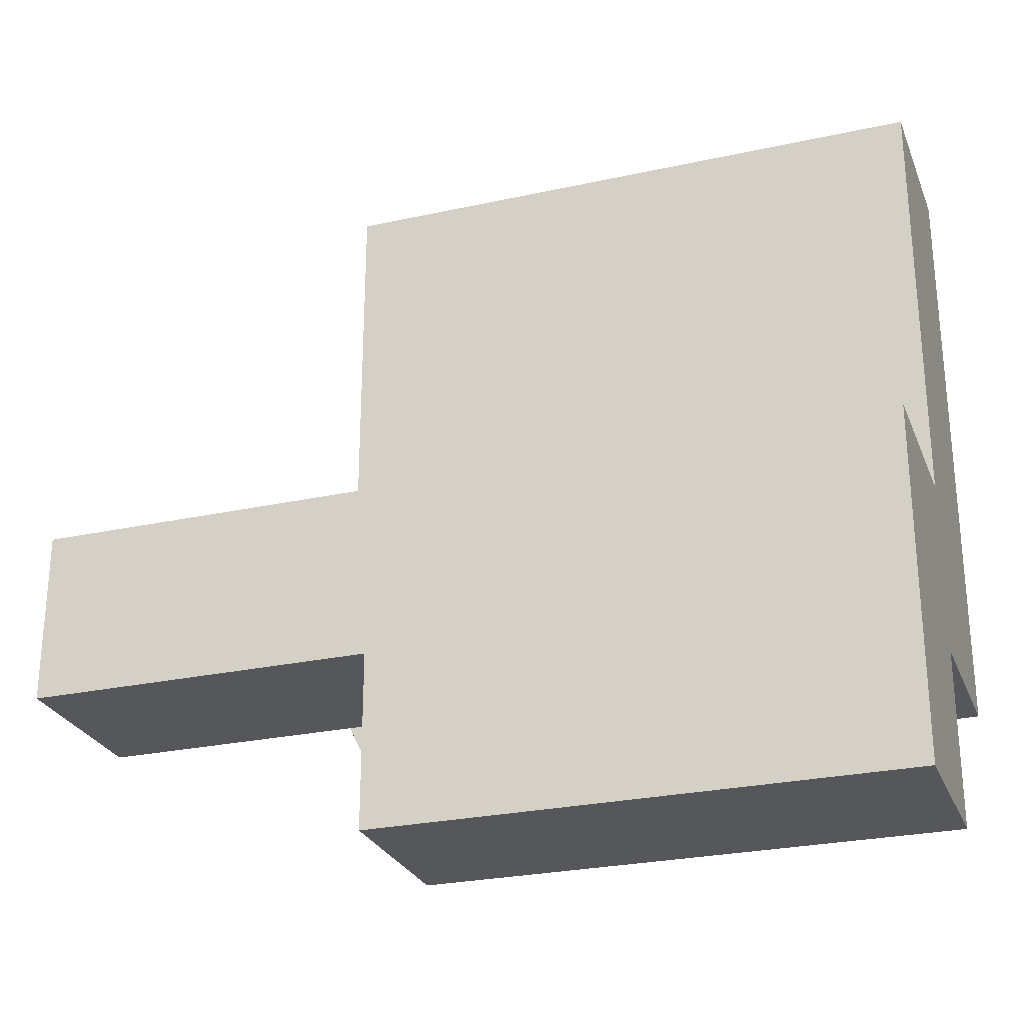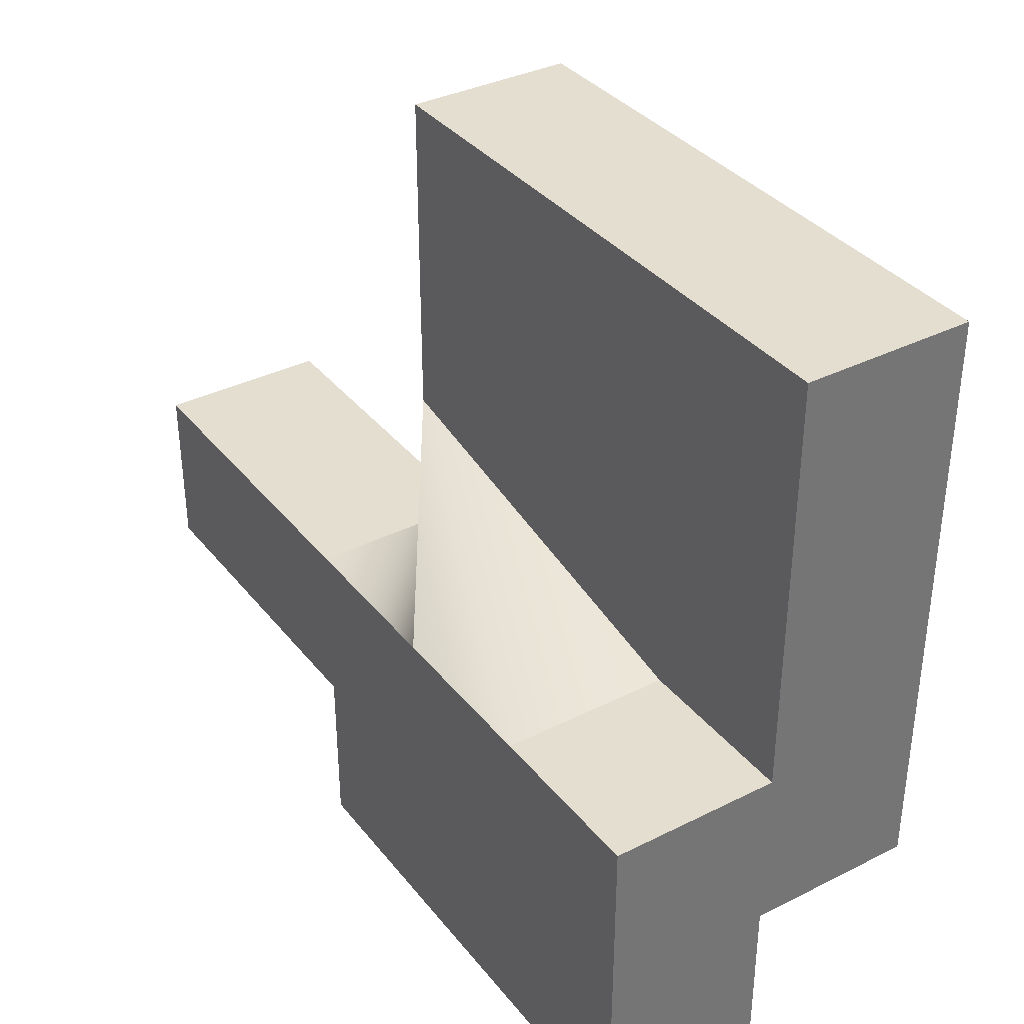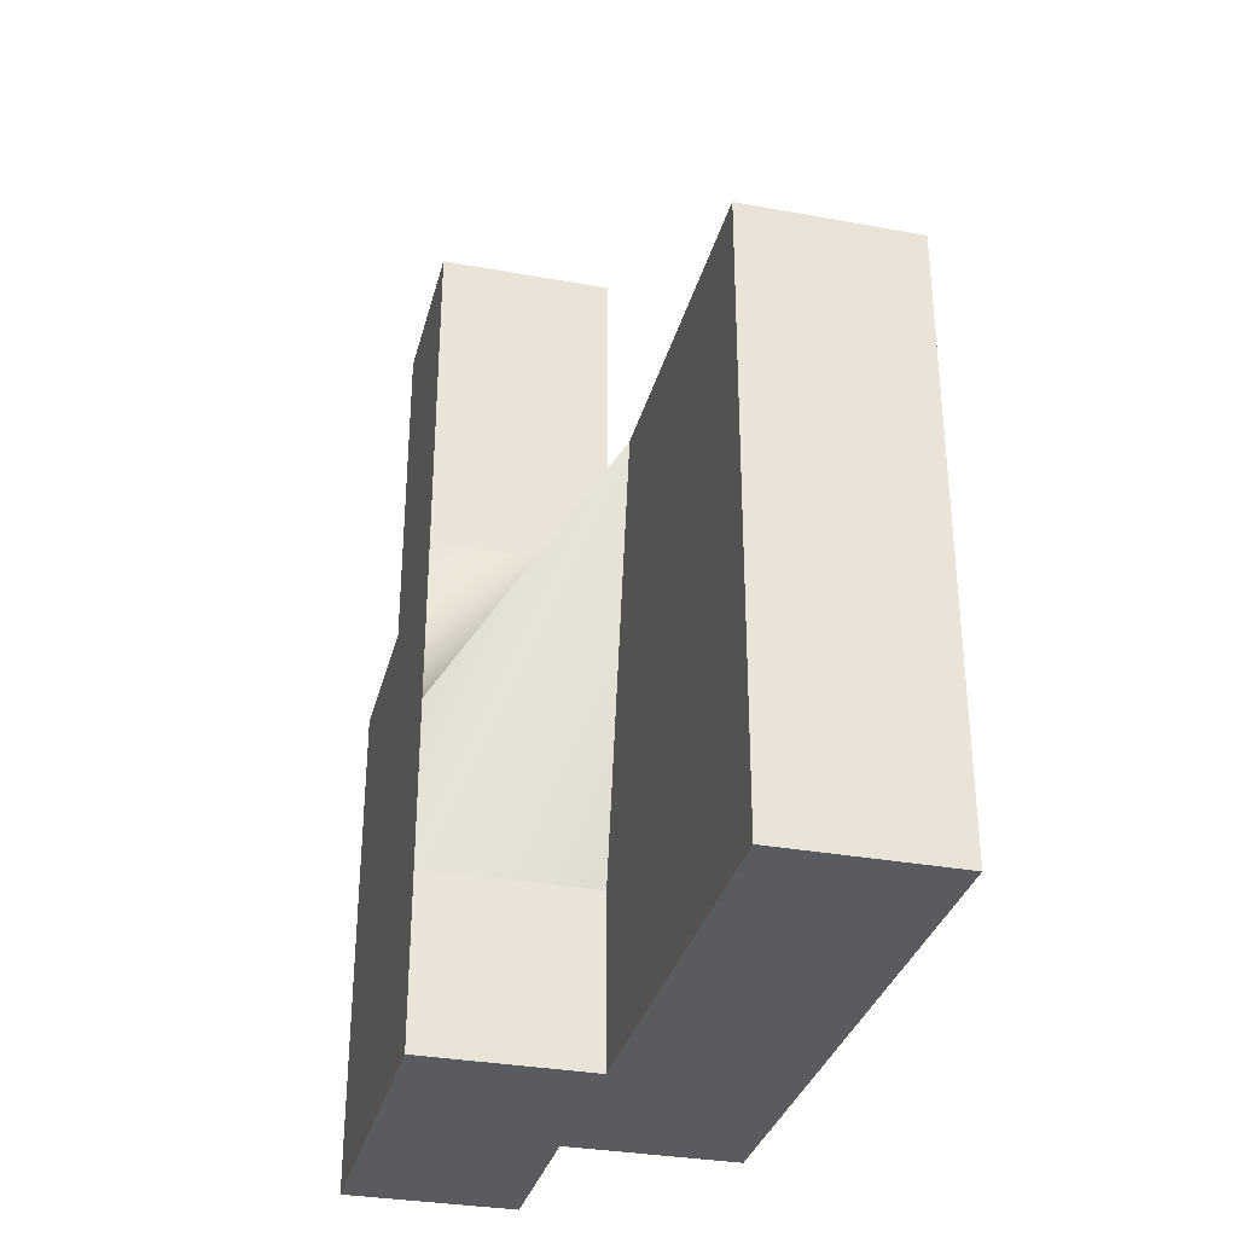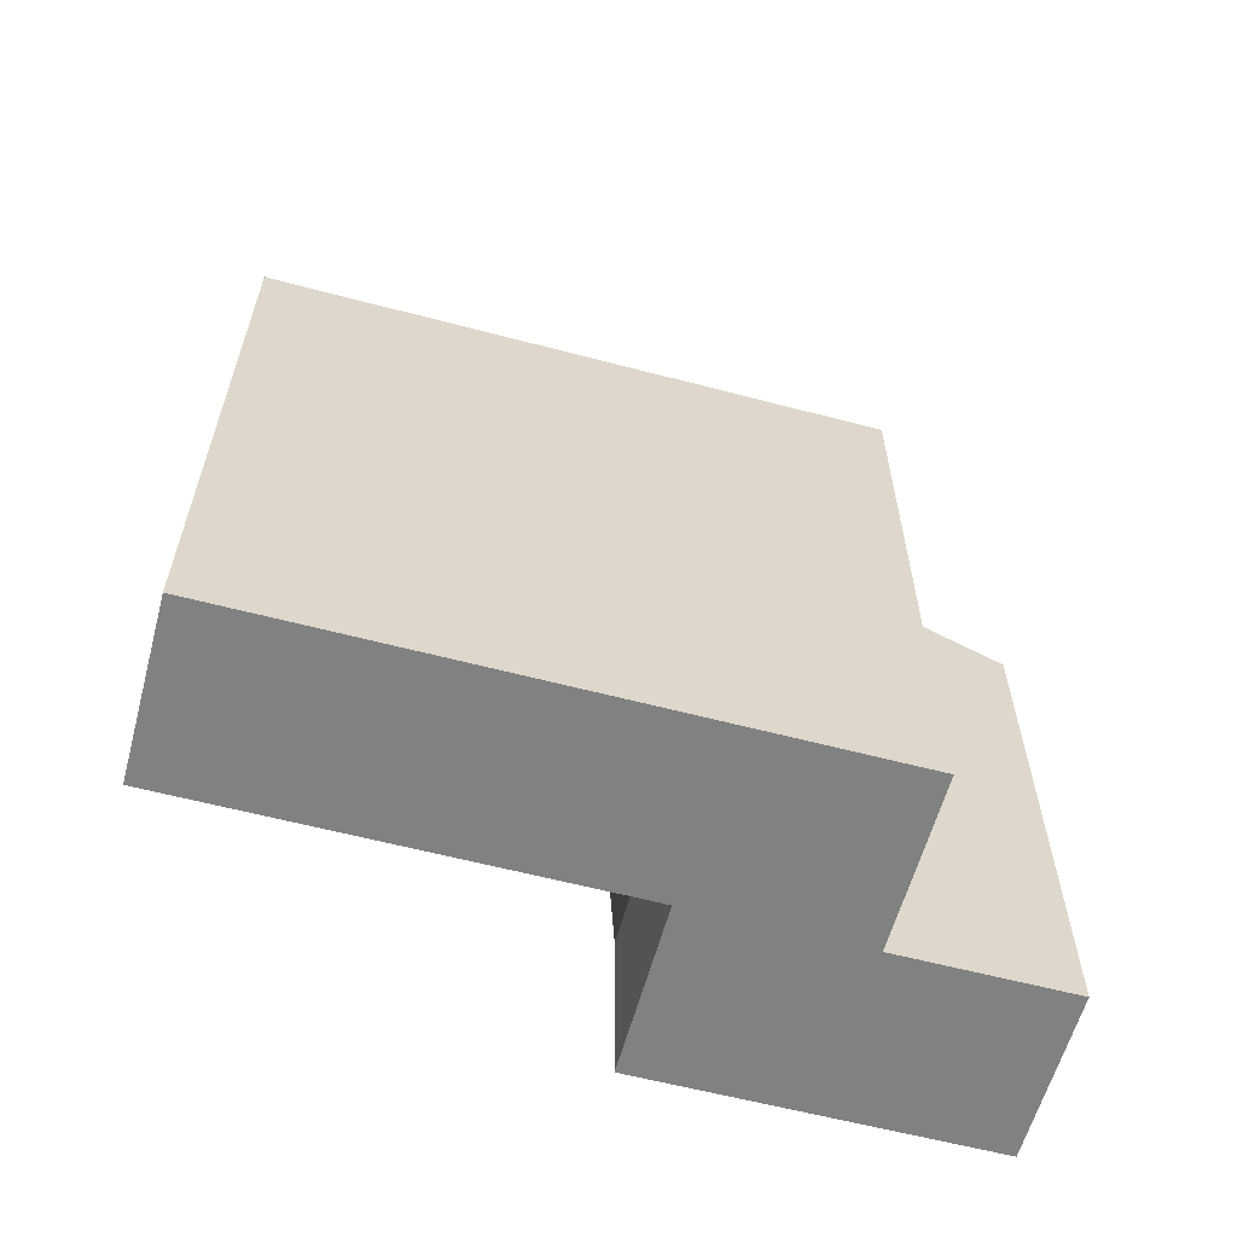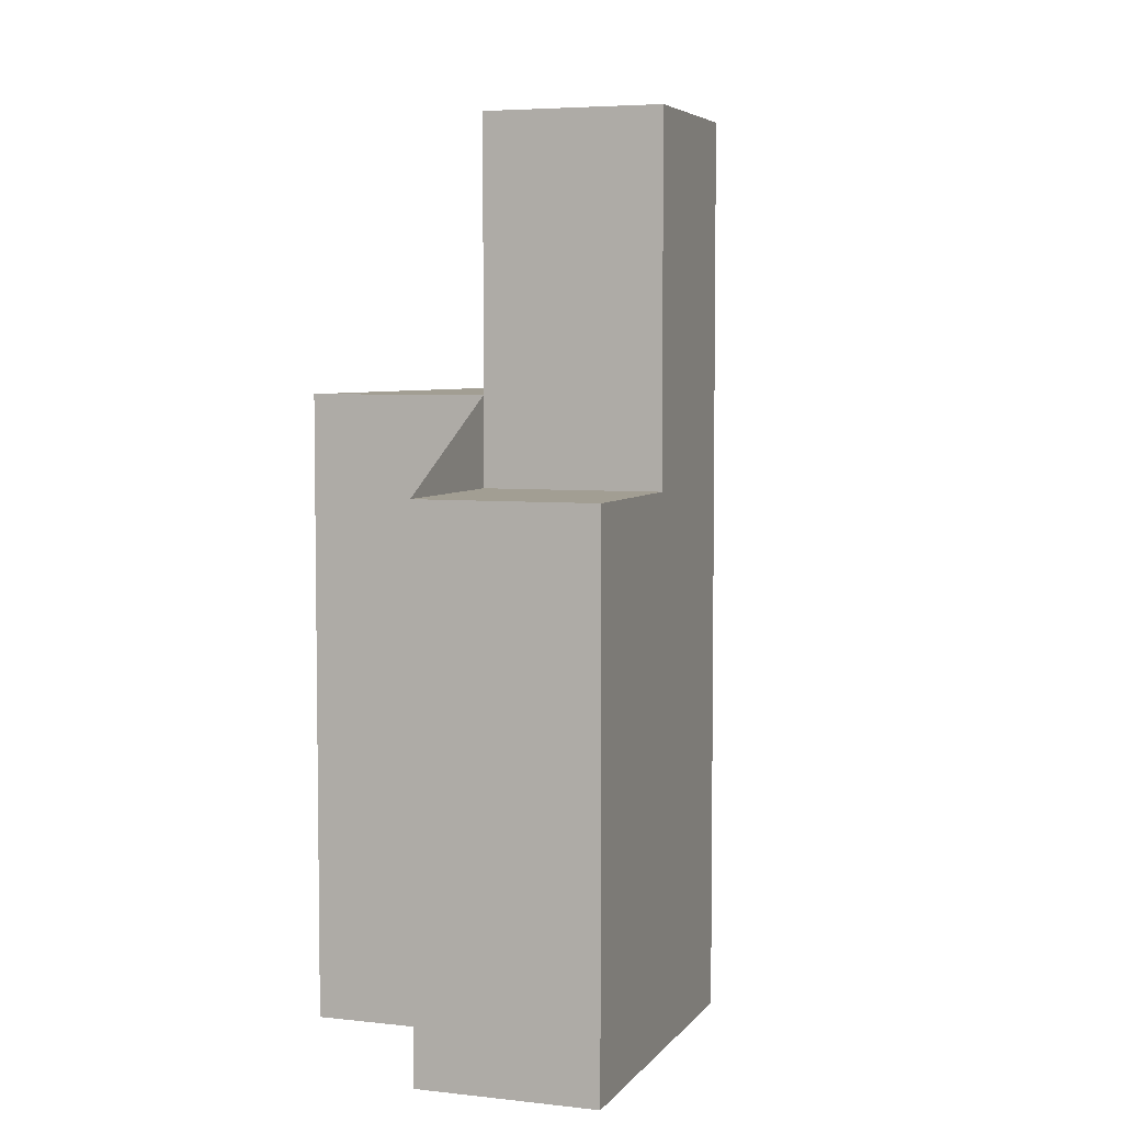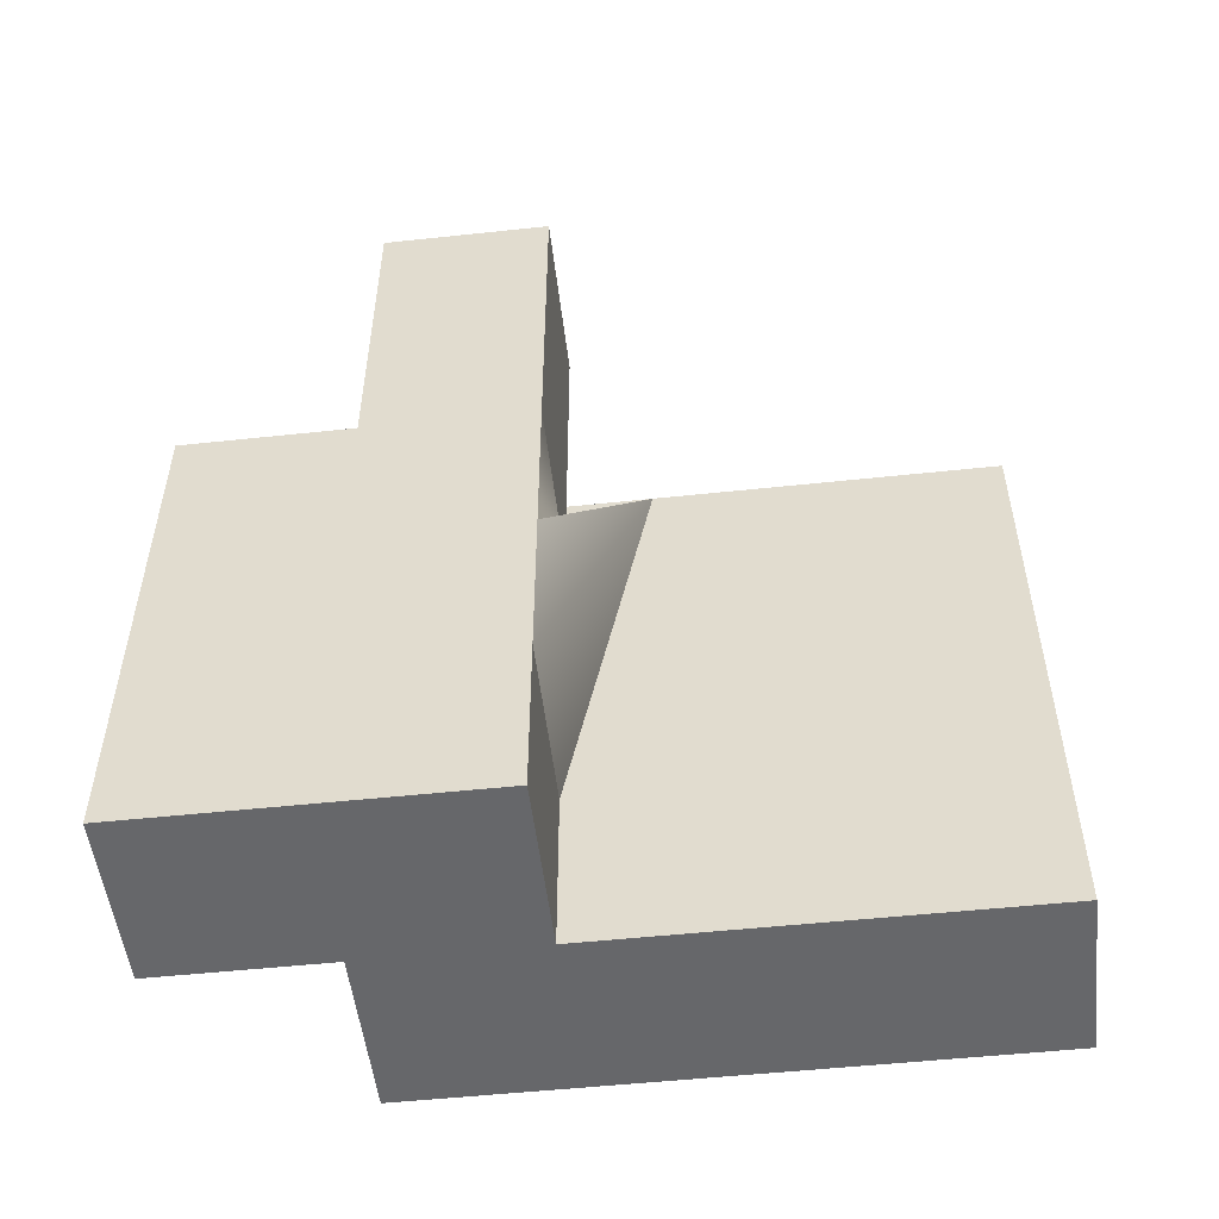
<metadata>
{"format":"obj","ext":"obj","renderer":"f3d","projection":"perspective","resolution":1024,"background":"white","views":[{"elev":-26.7,"azim":-71.1,"up":"+Z"},{"elev":35.9,"azim":-33.3,"up":"+Z"},{"elev":-32.7,"azim":-14.2,"up":"+Y"},{"elev":-60.3,"azim":74.9,"up":"+Y"},{"elev":5.1,"azim":-160.5,"up":"+Y"},{"elev":-52.1,"azim":-83.4,"up":"+Y"}]}
</metadata>
<code>
g pb_Mesh-94696
v 0 0 0
v -1 0 0
v 0 1 0
v -1 1 0
v -1 0 0
v -1 0 -1
v -1 1 0
v -1 1 -1
v -1 0 -2
v 0 0 -2
v -1 1 -2
v 0 1 -2
v 1 0 -1
v 1 0 0
v 1 1 -1
v 1 1 0
v 0 5 0
v -1 5 0
v 0 5 -1
v -1 5 -1
v 0 0 -1
v -1 0 -1
v 0 0 0
v -1 0 0
v -1 0 -2
v 0 0 -2
v -1 1 -2
v -1 0 -2
v 0 0 -1
v 0 1 -1
v 0 0 -2
v 0 1 -2
v 0 3 -1
v -1 3 -1
v 0 3 -2
v -1 3 -2
v 1 0 -1
v 1 0 0
v 0 1 -1
v 0 0 -1
v 1 1 -1
v 1 0 -1
v -9.865e-06 0 2.5
v -9.865e-06 1 2.5
v 1 0 2.5
v 1 1 2.5
v -2.027e-06 3.5 0.5
v 3.606e-06 3.5 -1
v 1 3.5 4.023e-06
v 1 3.5 -1
v -1 2 0
v -1 2 -1
v 1 3.5 2.5
v -9.865e-06 3.5 2.5
v 0 1 -1
v 1 1 -1
v 3.606e-06 3.5 -1
v 1 3.5 -1
v 1 3.5 -1
v 1 3.5 4.023e-06
v 0 1 0
v -1 1 0
v -2.027e-06 3.5 0.5
v -1 2 0
v 0 2 -2
v 3.606e-06 3.5 -1
v -1 2 -2
v -1 2 -2
v 0 2 -2
v 3.606e-06 3.5 -1
v 0 3 -2
v 3.606e-06 3.5 -1
v 0 3 -1
v 0 3 -2
v -1 3 -1
v -1 3 -2
v -1 3 -2
v 0 3 -2
v -2.027e-06 3.5 0.5
v -1 2 0
v 0 3 0
v -1 2 0
v -1 3 0
v 0 3 0
v 3.606e-06 3.5 -1
v -2.027e-06 3.5 0.5
v 0 3 -1
v 0 3 0
v -1 3 0
v 0 3 0
v -1 3 0
v 0 5 0
v -1 5 0
v 0 3 -1
v 0 3 0
v 0 5 -1
v 0 5 0
v -1 5 0
v -1 5 -1
v -1 3 -1
v 0 3 -1
v -1 5 -1
v 0 5 -1
v 1 1 2.5
v 1 0 2.5
v 1 3.5 4.023e-06
v 1 1 0
v 1 3.5 2.5
v 1 1 2.5
v 0 1 0
v -2.027e-06 3.5 0.5
v -9.865e-06 1 2.5
v -9.865e-06 3.5 2.5
v -9.865e-06 3.5 2.5
v 1 3.5 2.5
v 0 0 0
v -9.865e-06 0 2.5
v 1 0 2.5
v -9.865e-06 0 2.5
g pb_Mesh-94696_0
f 3 2 1
f 3 4 2
f 7 6 5
f 7 8 6
f 11 10 9
f 11 12 10
f 15 14 13
f 15 16 14
f 19 18 17
f 19 20 18
f 23 22 21
f 23 24 22
f 25 21 22
f 25 26 21
f 27 6 8
f 27 28 6
f 31 30 29
f 31 32 30
f 35 34 33
f 35 36 34
f 37 23 21
f 37 38 23
f 41 40 39
f 41 42 40
f 45 44 43
f 45 46 44
f 49 48 47
f 49 50 48
f 51 8 7
f 51 52 8
f 53 44 46
f 53 54 44
f 57 56 55
f 57 58 56
f 59 16 15
f 59 60 16
f 63 62 61
f 63 64 62
f 65 30 32
f 65 66 30
f 52 27 8
f 52 67 27
f 68 12 11
f 68 69 12
f 71 70 65
f 74 73 72
f 75 67 52
f 75 76 67
f 77 69 68
f 77 78 69
f 81 80 79
f 84 83 82
f 87 86 85
f 87 88 86
f 89 52 51
f 89 75 52
f 92 91 90
f 92 93 91
f 96 95 94
f 96 97 95
f 98 75 89
f 98 99 75
f 102 101 100
f 102 103 101
f 104 14 16
f 104 105 14
f 108 107 106
f 108 109 107
f 112 111 110
f 112 113 111
f 114 49 47
f 114 115 49
f 117 110 116
f 117 112 110
f 118 23 38
f 118 119 23

</code>
